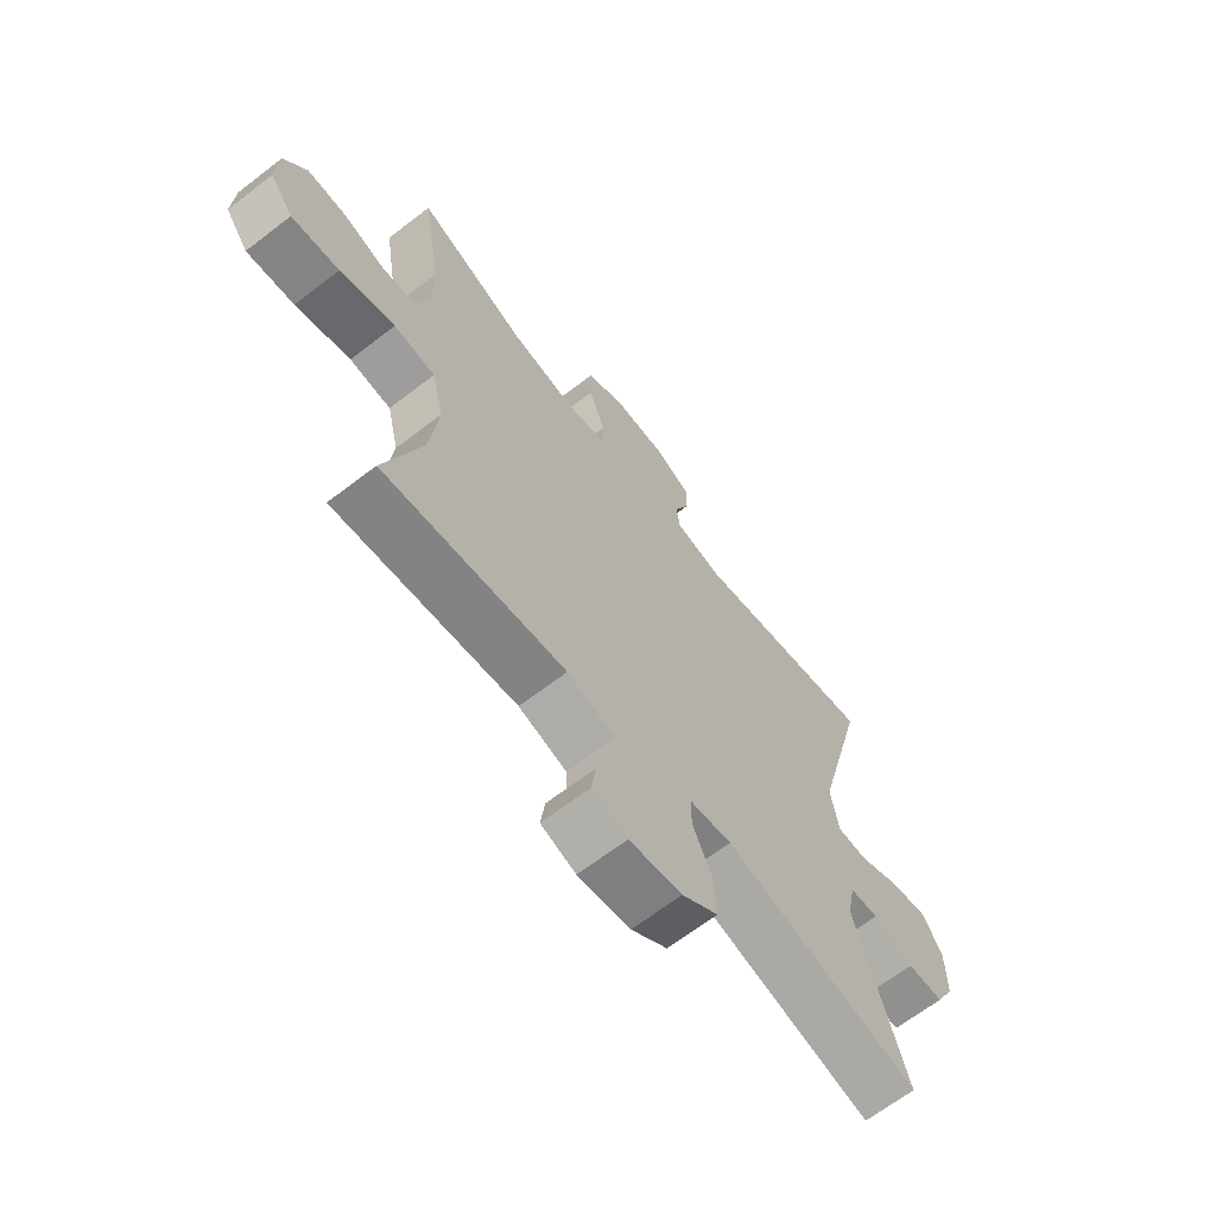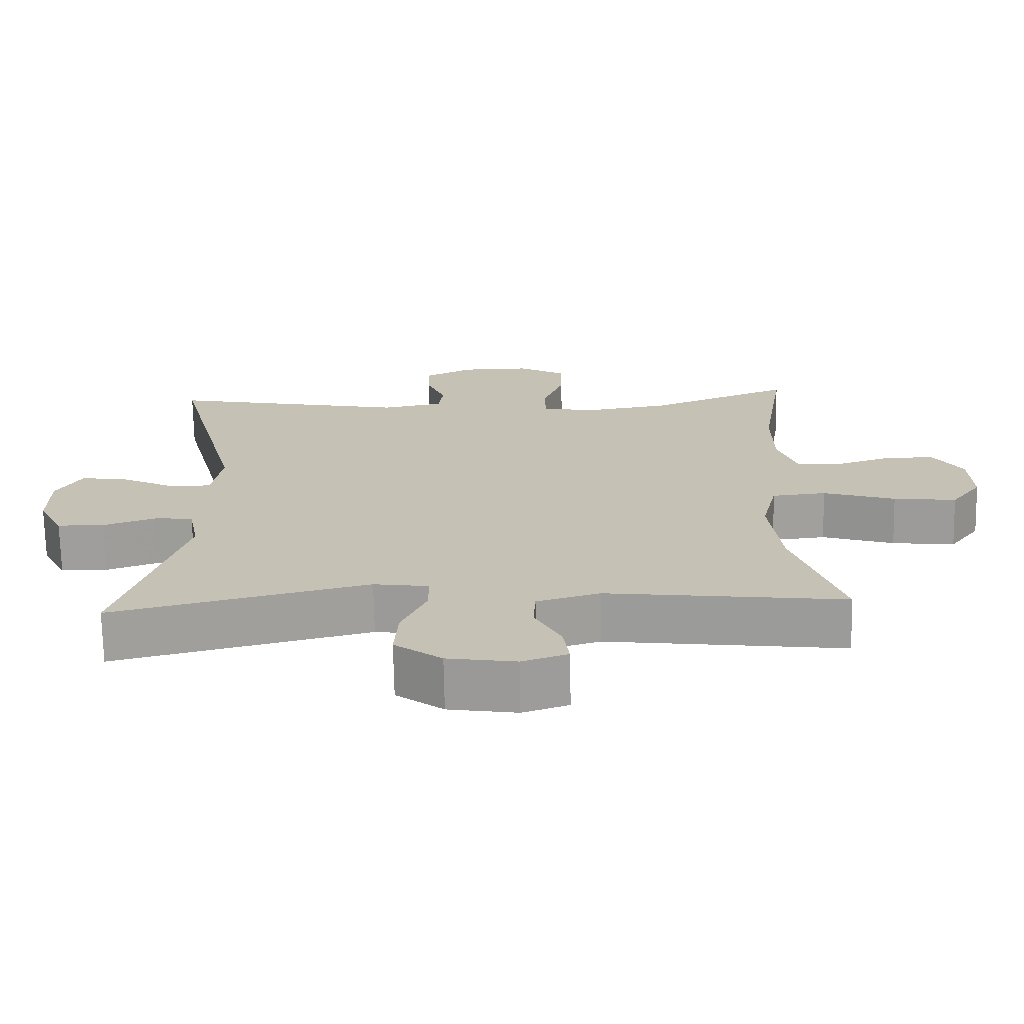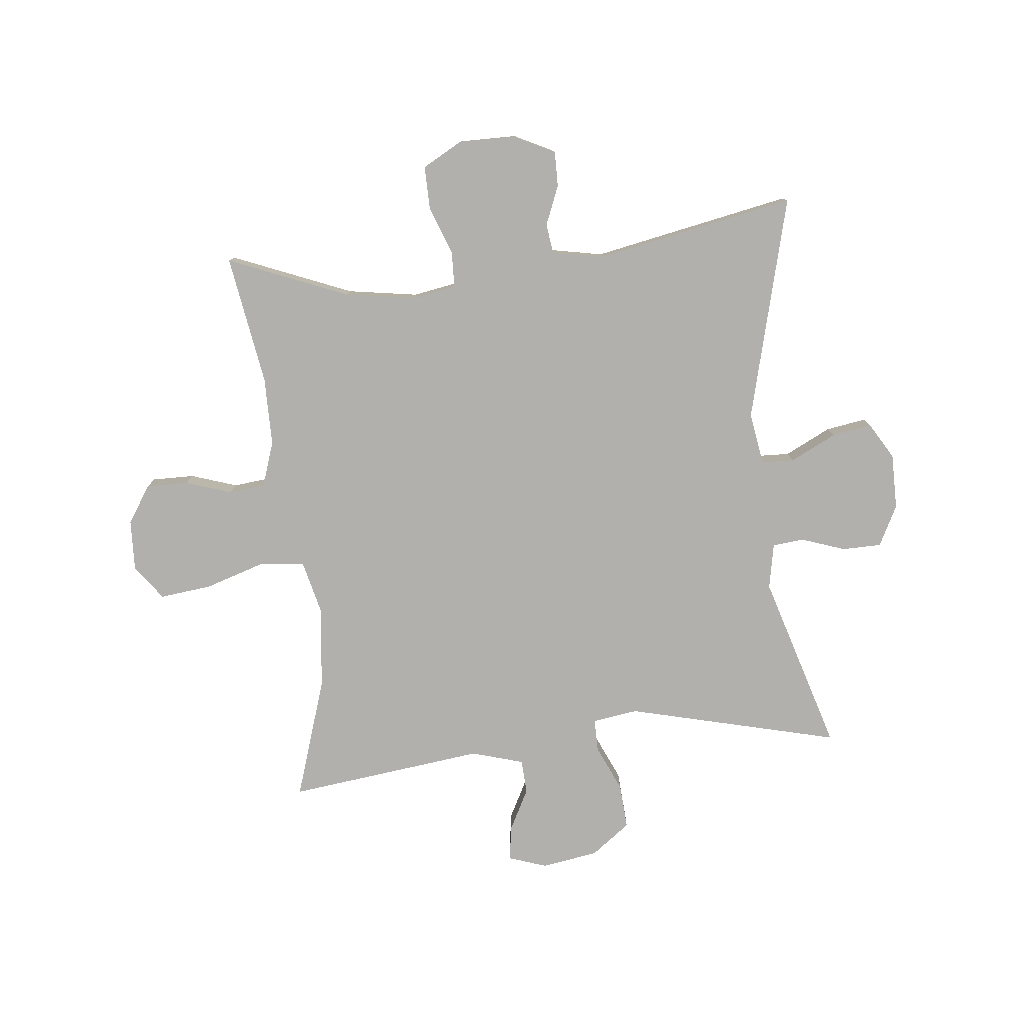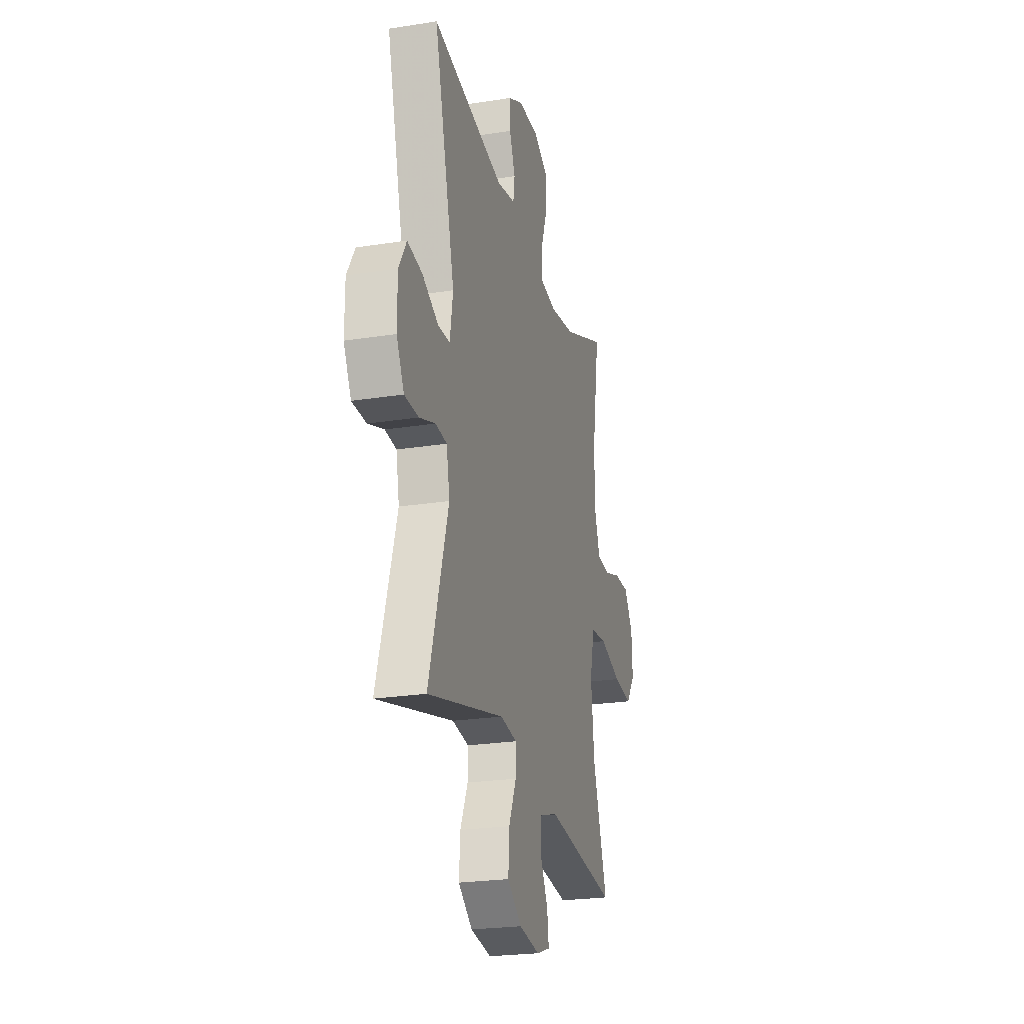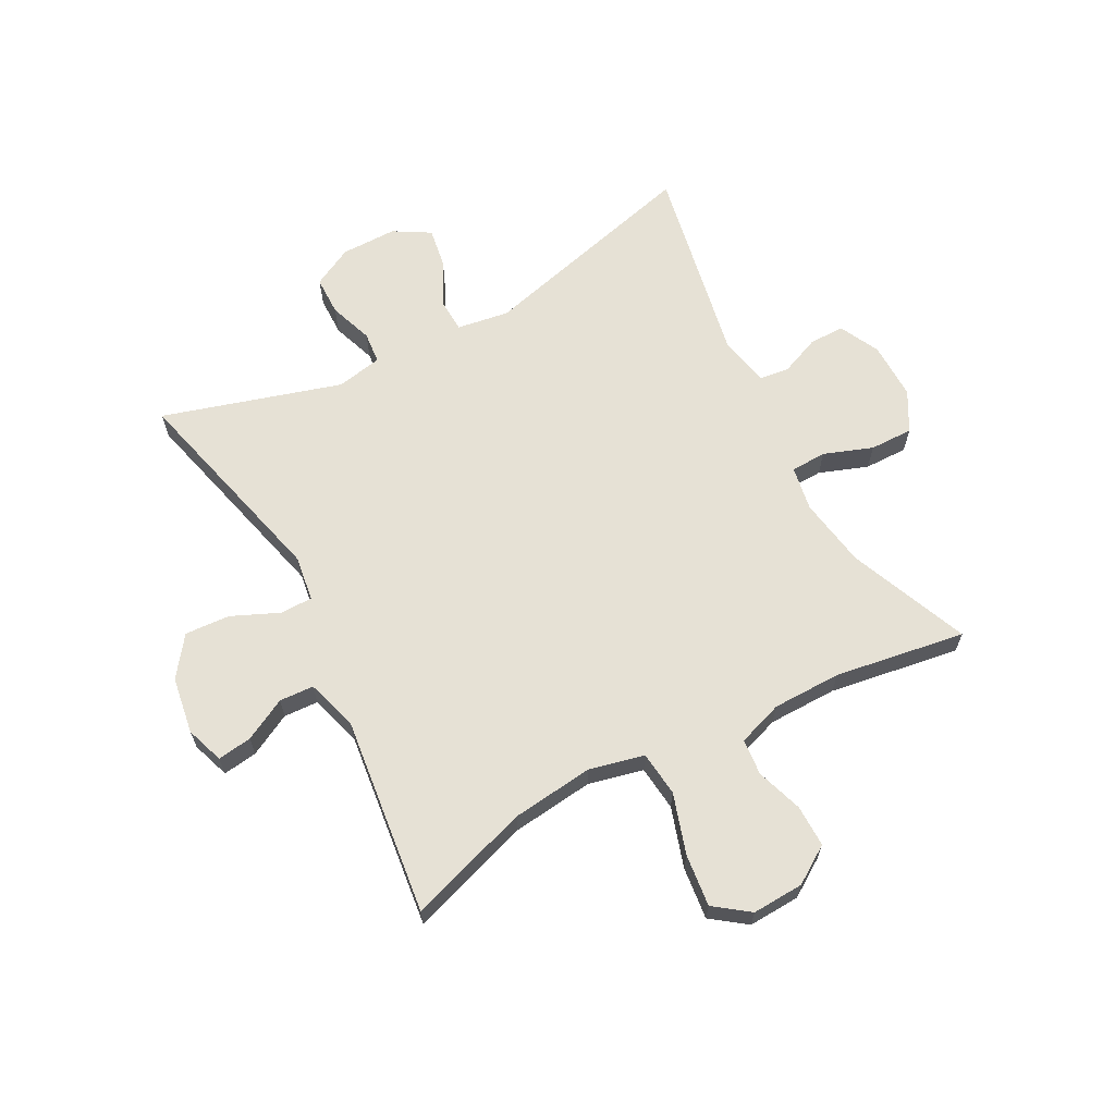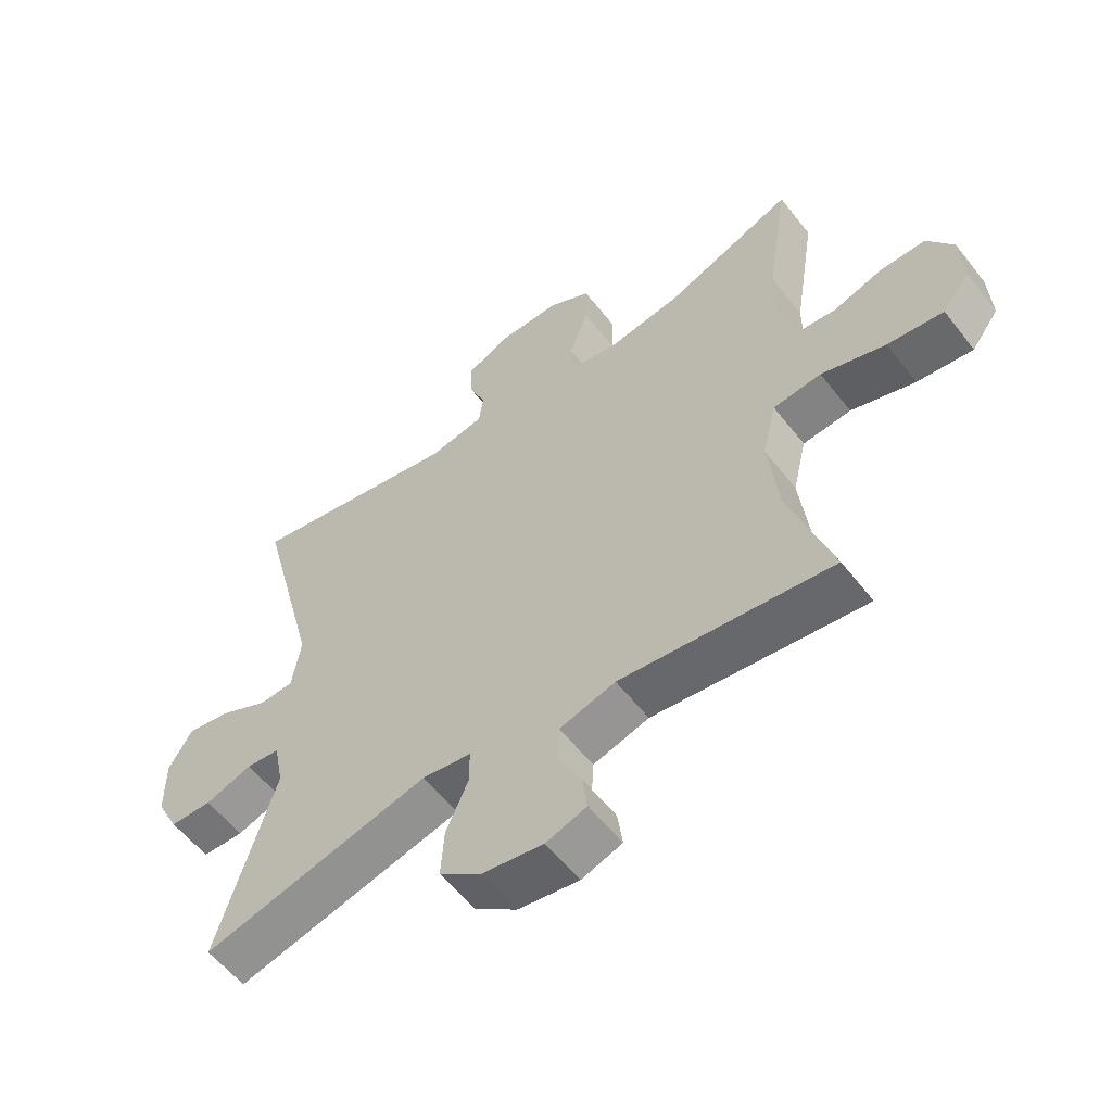
<metadata>
{"format":"obj","ext":"obj","renderer":"f3d","projection":"perspective","resolution":1024,"background":"white","views":[{"elev":-66.3,"azim":-52.3,"up":"+Z"},{"elev":-71.0,"azim":-178.9,"up":"+Z"},{"elev":-78.8,"azim":6.1,"up":"+Y"},{"elev":-23.8,"azim":104.8,"up":"+Z"},{"elev":64.7,"azim":-118.1,"up":"+Y"},{"elev":-57.2,"azim":-142.5,"up":"+Z"}]}
</metadata>
<code>
v 0.5 0.07 -0.5
v 0.142 0.07 -0.41
v 0.065 0.07 -0.421
v 0.065 0.07 -0.476
v 0.1 0.07 -0.555
v 0.105 0.07 -0.631
v 0.039 0.07 -0.68
v -0.057 0.07 -0.695
v -0.121 0.07 -0.673
v -0.113 0.07 -0.615
v -0.076 0.07 -0.544
v -0.079 0.07 -0.486
v -0.167 0.07 -0.46
v -0.5 0.07 -0.5
v -0.433 0.07 -0.296
v -0.417 0.07 -0.157
v -0.439 0.07 -0.065
v -0.515 0.07 -0.057
v -0.616 0.07 -0.089
v -0.704 0.07 -0.099
v -0.747 0.07 -0.041
v -0.743 0.07 0.046
v -0.702 0.07 0.109
v -0.631 0.07 0.108
v -0.553 0.07 0.082
v -0.492 0.07 0.088
v -0.466 0.07 0.164
v -0.465 0.07 0.28
v -0.5 0.07 0.5
v -0.298 0.07 0.417
v -0.18 0.07 0.398
v -0.105 0.07 0.411
v -0.103 0.07 0.471
v -0.133 0.07 0.553
v -0.134 0.07 0.626
v -0.067 0.07 0.663
v 0.03 0.07 0.662
v 0.098 0.07 0.628
v 0.097 0.07 0.568
v 0.07 0.07 0.502
v 0.077 0.07 0.452
v 0.163 0.07 0.435
v 0.5 0.07 0.5
v 0.403 0.07 0.122
v 0.417 0.07 0.034
v 0.472 0.07 0.032
v 0.549 0.07 0.07
v 0.617 0.07 0.081
v 0.653 0.07 0.02
v 0.653 0.07 -0.074
v 0.618 0.07 -0.142
v 0.552 0.07 -0.143
v 0.478 0.07 -0.117
v 0.425 0.07 -0.122
v 0.41 0.07 -0.199
v 0.5 0 -0.5
v 0.142 0 -0.41
v 0.065 0 -0.421
v 0.065 0 -0.476
v 0.1 0 -0.555
v 0.105 0 -0.631
v 0.039 0 -0.68
v -0.057 0 -0.695
v -0.121 0 -0.673
v -0.113 0 -0.615
v -0.076 0 -0.544
v -0.079 0 -0.486
v -0.167 0 -0.46
v -0.5 0 -0.5
v -0.433 0 -0.296
v -0.417 0 -0.157
v -0.439 0 -0.065
v -0.515 0 -0.057
v -0.616 0 -0.089
v -0.704 0 -0.099
v -0.747 0 -0.041
v -0.743 0 0.046
v -0.702 0 0.109
v -0.631 0 0.108
v -0.553 0 0.082
v -0.492 0 0.088
v -0.466 0 0.164
v -0.465 0 0.28
v -0.5 0 0.5
v -0.298 0 0.417
v -0.18 0 0.398
v -0.105 0 0.411
v -0.103 0 0.471
v -0.133 0 0.553
v -0.134 0 0.626
v -0.067 0 0.663
v 0.03 0 0.662
v 0.098 0 0.628
v 0.097 0 0.568
v 0.07 0 0.502
v 0.077 0 0.452
v 0.163 0 0.435
v 0.5 0 0.5
v 0.403 0 0.122
v 0.417 0 0.034
v 0.472 0 0.032
v 0.549 0 0.07
v 0.617 0 0.081
v 0.653 0 0.02
v 0.653 0 -0.074
v 0.618 0 -0.142
v 0.552 0 -0.143
v 0.478 0 -0.117
v 0.425 0 -0.122
v 0.41 0 -0.199
f 50 51 52 53
f 50 53 54
f 49 50 54
f 46 47 48 49
f 45 46 49 54
f 44 45 54 55
f 42 43 44
f 41 42 44 55
f 37 38 39 40
f 37 40 41
f 36 37 41
f 33 34 35 36
f 32 33 36 41
f 28 29 30
f 27 28 30 31
f 26 27 31 32
f 22 23 24 25
f 22 25 26
f 21 22 26
f 18 19 20 21
f 18 21 26
f 17 18 26 32
f 13 14 15
f 12 13 15 16
f 8 9 10 11
f 8 11 12
f 7 8 12
f 4 5 6 7
f 3 4 7 12
f 41 55 1 2
f 32 41 2 3
f 16 17 32
f 3 12 16 32
f 108 107 106 105
f 109 108 105
f 109 105 104
f 104 103 102 101
f 109 104 101 100
f 110 109 100 99
f 99 98 97
f 110 99 97 96
f 95 94 93 92
f 96 95 92
f 96 92 91
f 91 90 89 88
f 96 91 88 87
f 85 84 83
f 86 85 83 82
f 87 86 82 81
f 80 79 78 77
f 81 80 77
f 81 77 76
f 76 75 74 73
f 81 76 73
f 87 81 73 72
f 70 69 68
f 71 70 68 67
f 66 65 64 63
f 67 66 63
f 67 63 62
f 62 61 60 59
f 67 62 59 58
f 57 56 110 96
f 58 57 96 87
f 87 72 71
f 87 71 67 58
f 1 56 57 2
f 2 57 58 3
f 3 58 59 4
f 4 59 60 5
f 5 60 61 6
f 6 61 62 7
f 7 62 63 8
f 8 63 64 9
f 9 64 65 10
f 10 65 66 11
f 11 66 67 12
f 12 67 68 13
f 13 68 69 14
f 14 69 70 15
f 15 70 71 16
f 16 71 72 17
f 17 72 73 18
f 18 73 74 19
f 19 74 75 20
f 20 75 76 21
f 21 76 77 22
f 22 77 78 23
f 23 78 79 24
f 24 79 80 25
f 25 80 81 26
f 26 81 82 27
f 27 82 83 28
f 28 83 84 29
f 29 84 85 30
f 30 85 86 31
f 31 86 87 32
f 32 87 88 33
f 33 88 89 34
f 34 89 90 35
f 35 90 91 36
f 36 91 92 37
f 37 92 93 38
f 38 93 94 39
f 39 94 95 40
f 40 95 96 41
f 41 96 97 42
f 42 97 98 43
f 43 98 99 44
f 44 99 100 45
f 45 100 101 46
f 46 101 102 47
f 47 102 103 48
f 48 103 104 49
f 49 104 105 50
f 50 105 106 51
f 51 106 107 52
f 52 107 108 53
f 53 108 109 54
f 54 109 110 55
f 55 110 56 1

</code>
